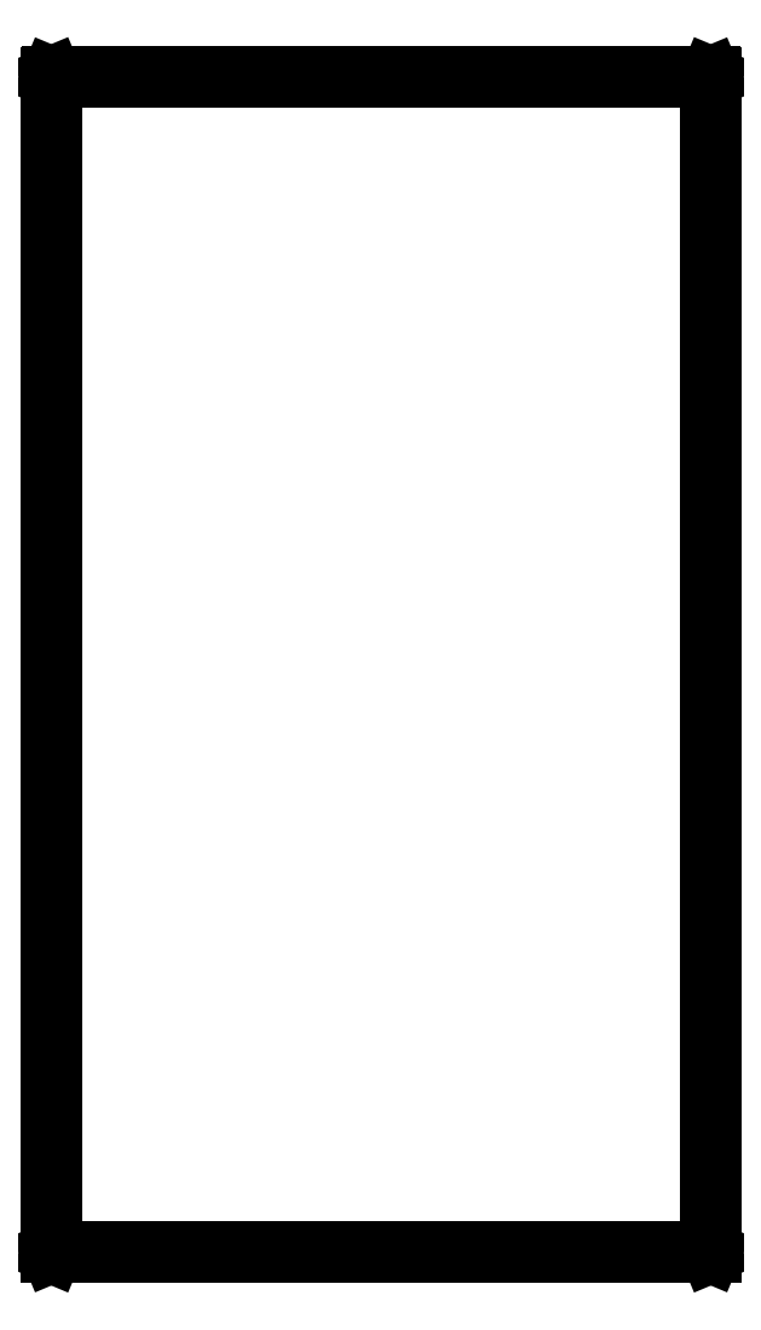
<metadata>
{"format":"dxf","ext":"dxf","renderer":"ezdxf+matplotlib","layout":"modelspace","background":"white","min_lineweight":24,"dpi":150}
</metadata>
<code>
0
SECTION
2
ENTITIES
0
LINE
8
BLACK
10
3.9
20
-2.898
11
3.901
21
-2.899
0
LINE
8
BLACK
10
3.901
20
-2.899
11
3.902
21
-2.9
0
LINE
8
BLACK
10
3.902
20
-2.9
11
3.902
21
-6.2
0
LINE
8
BLACK
10
3.902
20
-6.2
11
3.901
21
-6.201
0
LINE
8
BLACK
10
3.901
20
-6.201
11
3.9
21
-6.202
0
LINE
8
BLACK
10
3.9
20
-6.202
11
2.05
21
-6.202
0
LINE
8
BLACK
10
2.05
20
-6.202
11
2.049
21
-6.201
0
LINE
8
BLACK
10
2.049
20
-6.201
11
2.048
21
-6.2
0
LINE
8
BLACK
10
2.048
20
-6.2
11
2.048
21
-2.9
0
LINE
8
BLACK
10
2.048
20
-2.9
11
2.049
21
-2.899
0
LINE
8
BLACK
10
2.049
20
-2.899
11
2.05
21
-2.898
0
LINE
8
BLACK
10
2.05
20
-2.898
11
3.9
21
-2.898
0
LINE
8
BLACK
10
2.052
20
-2.902
11
2.052
21
-6.198
0
LINE
8
BLACK
10
2.052
20
-6.198
11
3.898
21
-6.198
0
LINE
8
BLACK
10
3.898
20
-6.198
11
3.898
21
-2.902
0
LINE
8
BLACK
10
3.898
20
-2.902
11
2.052
21
-2.902
0
ENDSEC
0
EOF

</code>
